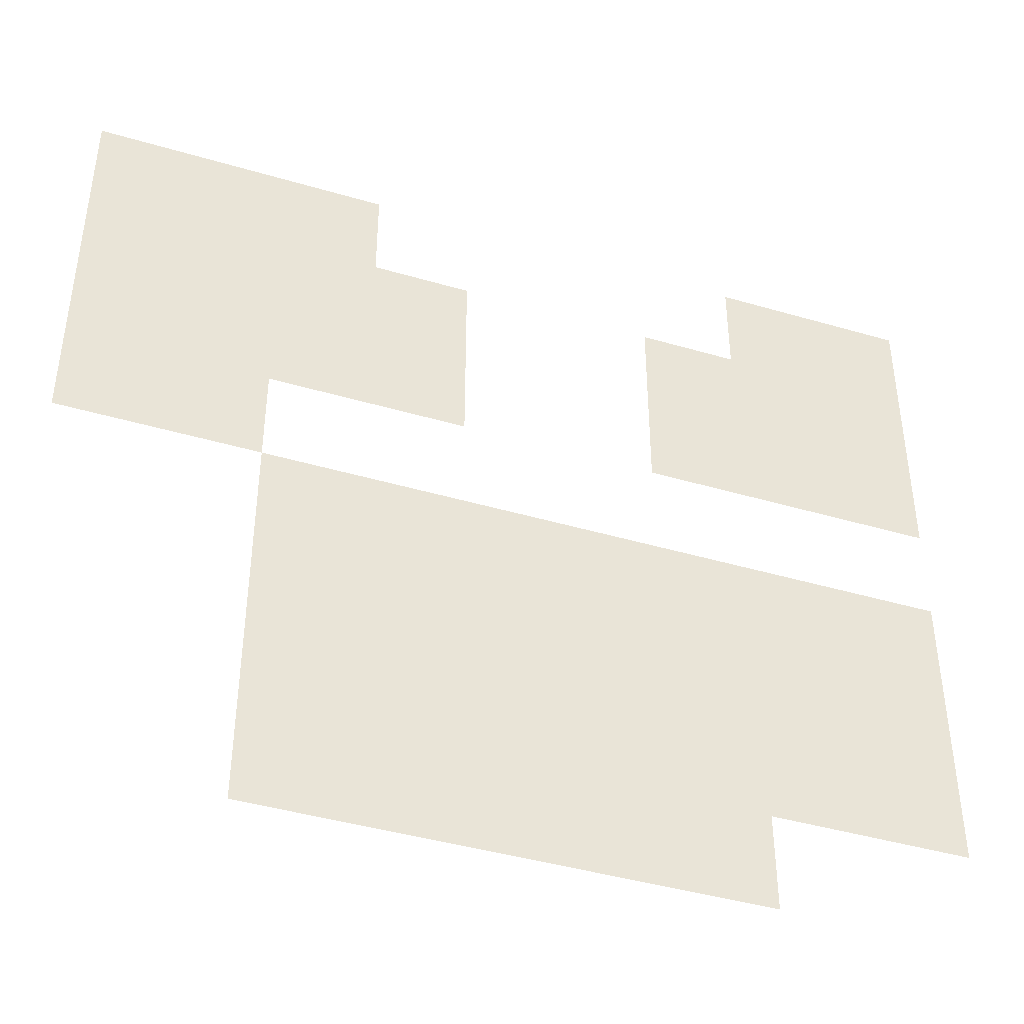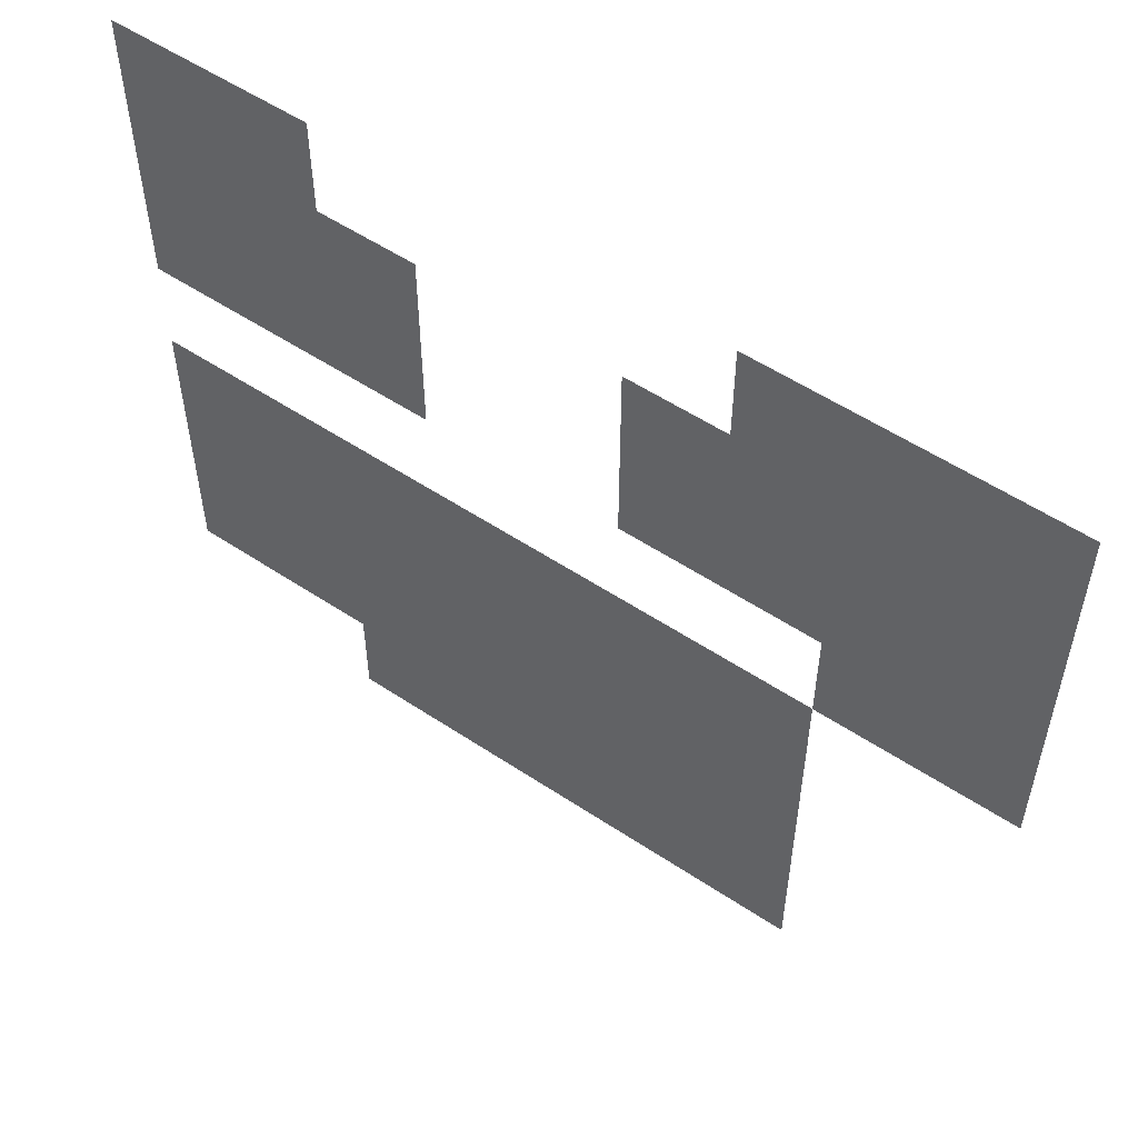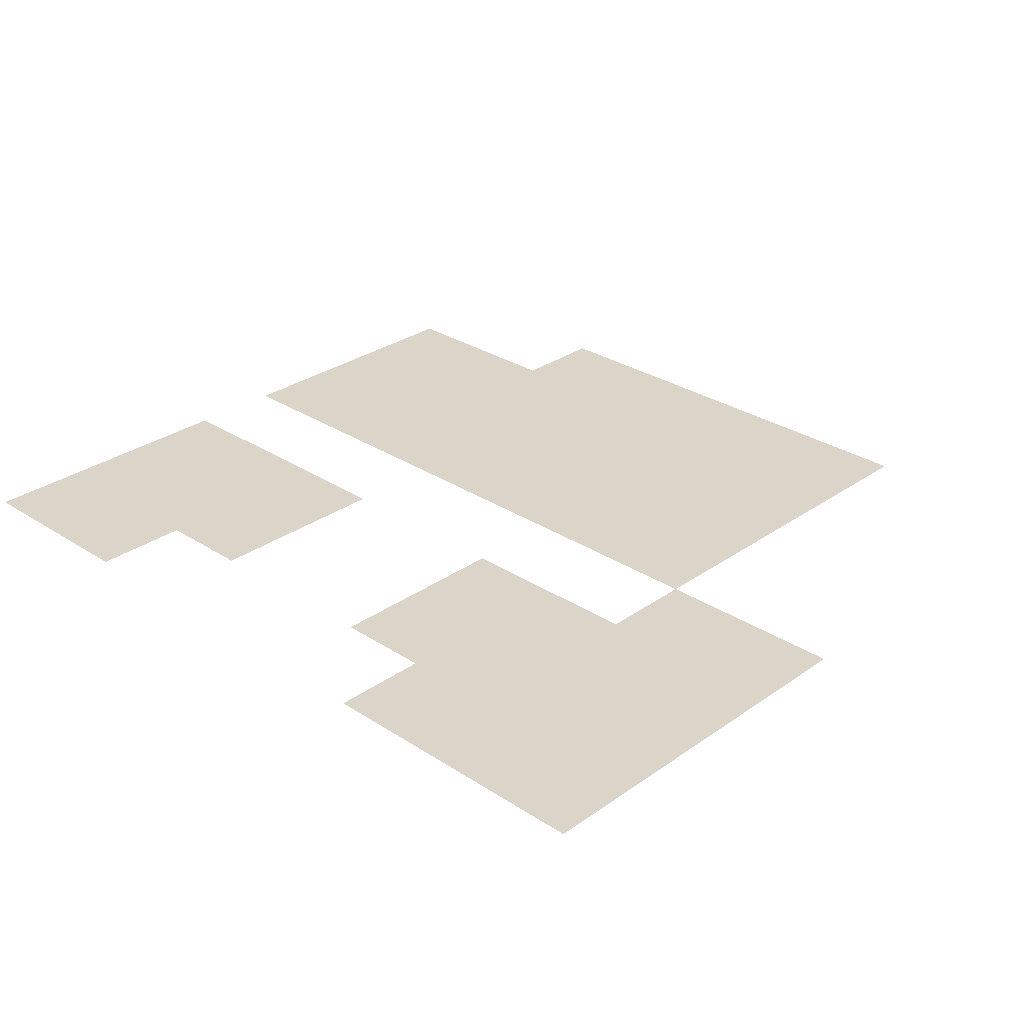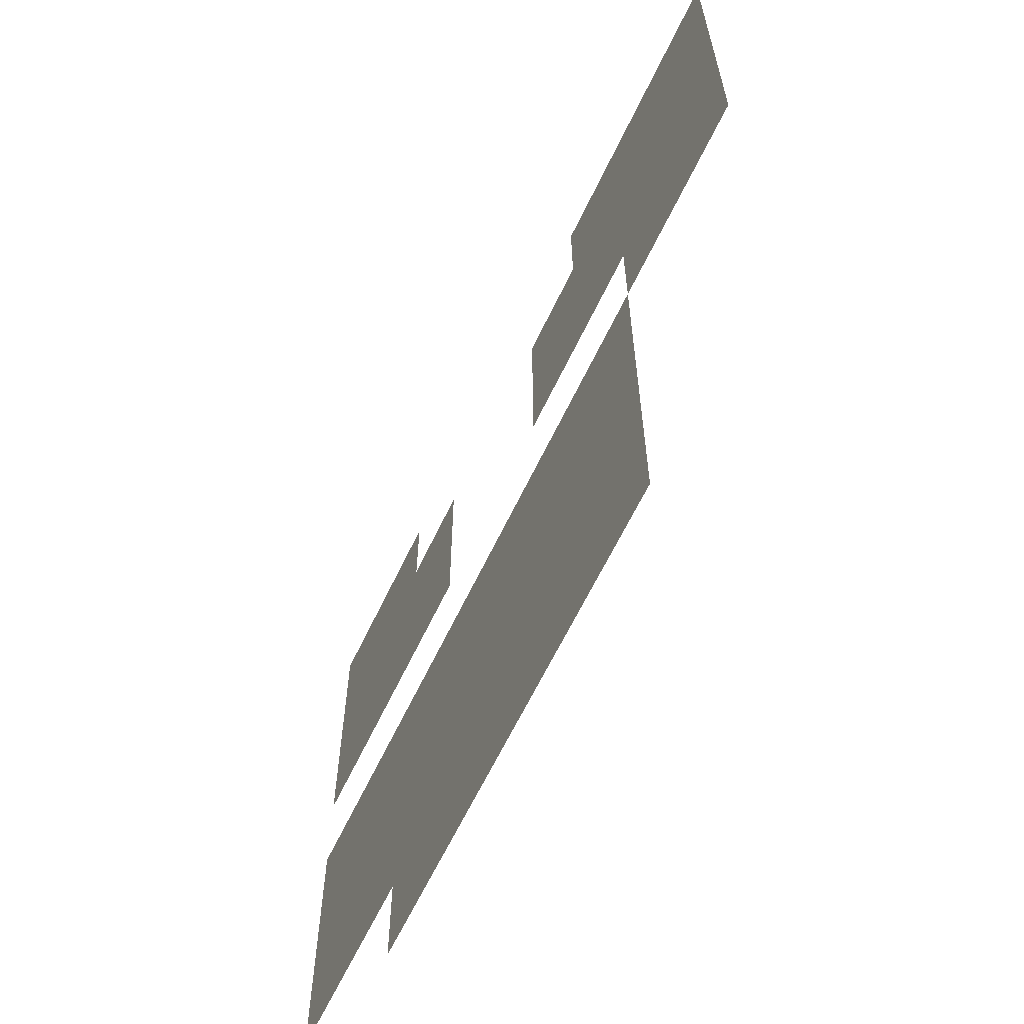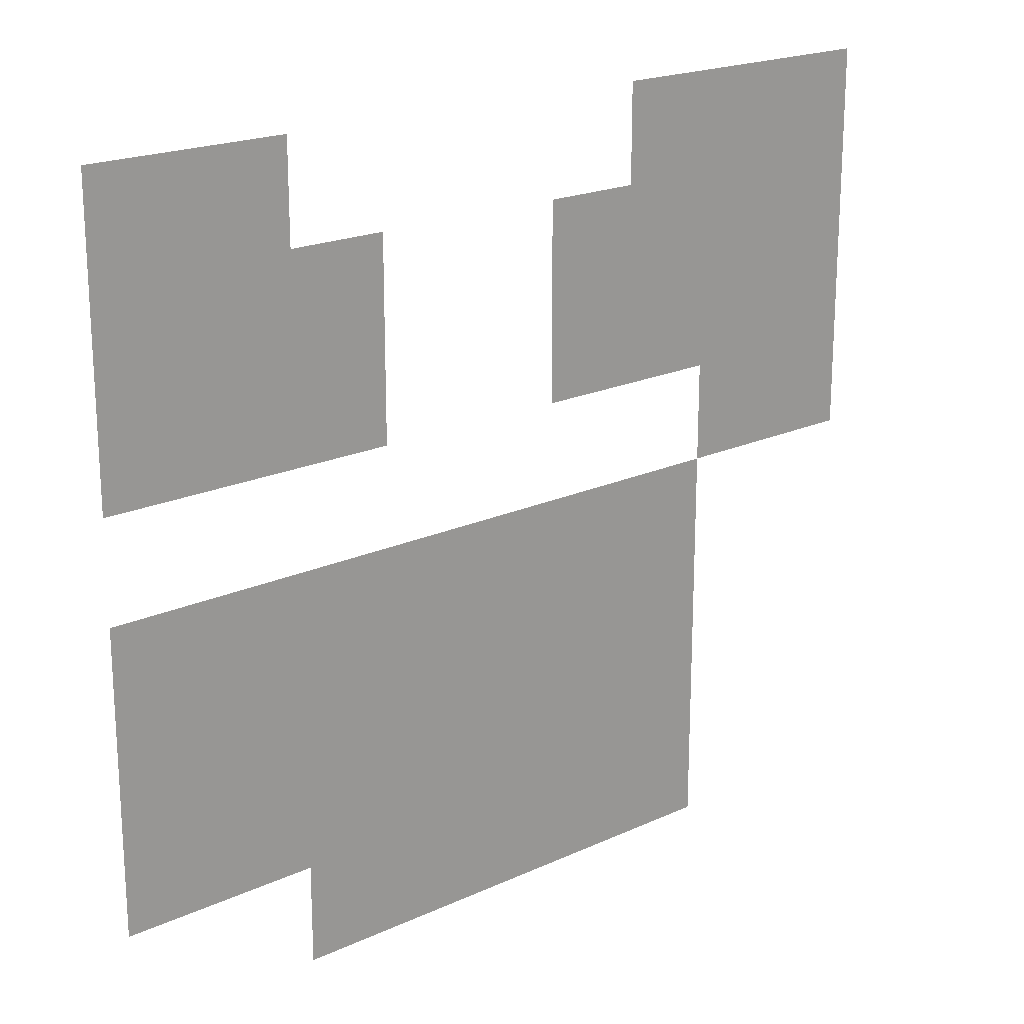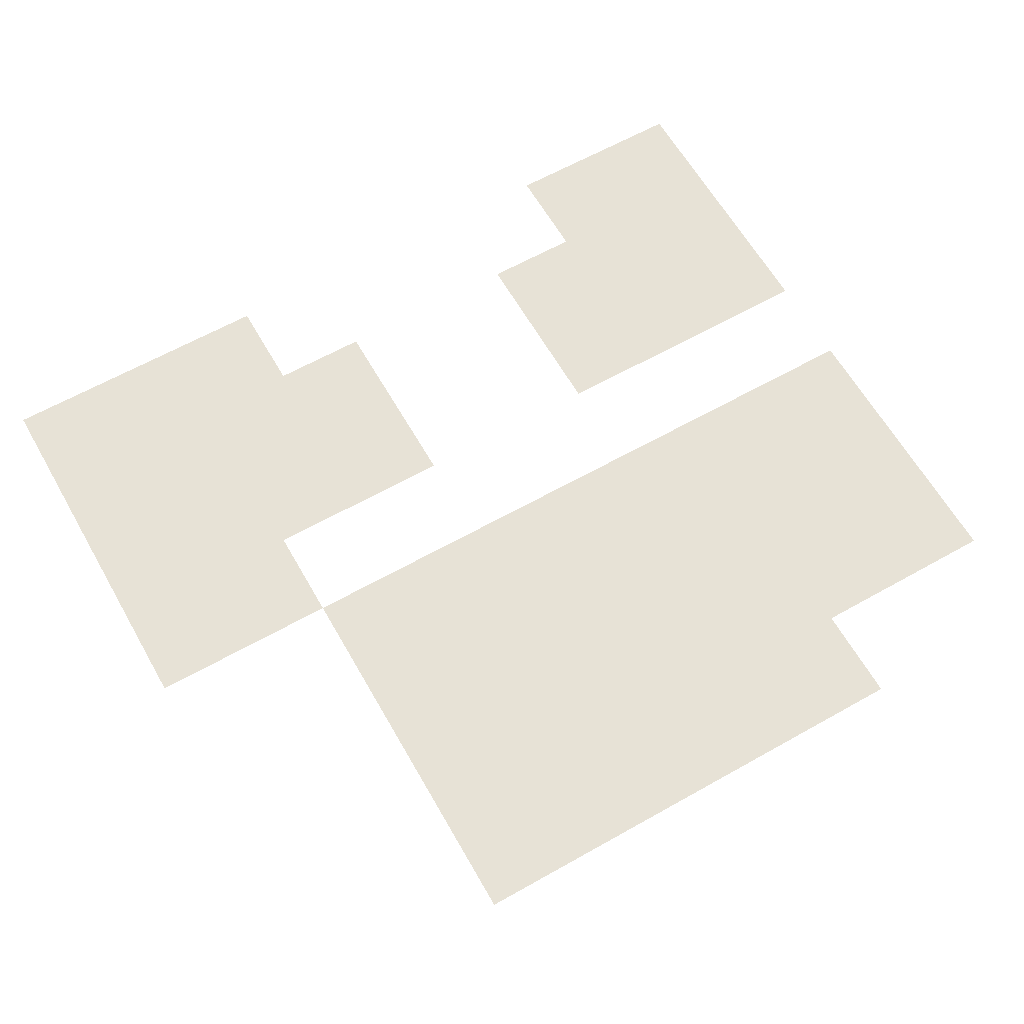
<metadata>
{"format":"obj","ext":"obj","renderer":"f3d","projection":"perspective","resolution":1024,"background":"white","views":[{"elev":-42.7,"azim":-19.3,"up":"+Y"},{"elev":54.9,"azim":-144.9,"up":"+Y"},{"elev":29.3,"azim":-136.1,"up":"+Z"},{"elev":-63.3,"azim":-115.4,"up":"+Y"},{"elev":20.0,"azim":139.8,"up":"+Y"},{"elev":62.9,"azim":-29.7,"up":"+Z"}]}
</metadata>
<code>
v -48 -32 0
v -64 -32 0
v -64 -16 0
v -48 -16 0
v -64 -32 0
v -80 -32 0
v -80 -16 0
v -64 -16 0
v -144 -32 0
v -160 -32 0
v -160 -16 0
v -144 -16 0
v -160 -32 0
v -176 -32 0
v -176 -16 0
v -160 -16 0
v -176 -32 0
v -192 -32 0
v -192 -16 0
v -176 -16 0
v -48 -48 0
v -64 -48 0
v -64 -32 0
v -48 -32 0
v -64 -48 0
v -80 -48 0
v -80 -32 0
v -64 -32 0
v -80 -48 0
v -96 -48 0
v -96 -32 0
v -80 -32 0
v -128 -48 0
v -144 -48 0
v -144 -32 0
v -128 -32 0
v -144 -48 0
v -160 -48 0
v -160 -32 0
v -144 -32 0
v -160 -48 0
v -176 -48 0
v -176 -32 0
v -160 -32 0
v -176 -48 0
v -192 -48 0
v -192 -32 0
v -176 -32 0
v -48 -64 0
v -64 -64 0
v -64 -48 0
v -48 -48 0
v -64 -64 0
v -80 -64 0
v -80 -48 0
v -64 -48 0
v -80 -64 0
v -96 -64 0
v -96 -48 0
v -80 -48 0
v -128 -64 0
v -144 -64 0
v -144 -48 0
v -128 -48 0
v -144 -64 0
v -160 -64 0
v -160 -48 0
v -144 -48 0
v -160 -64 0
v -176 -64 0
v -176 -48 0
v -160 -48 0
v -176 -64 0
v -192 -64 0
v -192 -48 0
v -176 -48 0
v -160 -80 0
v -176 -80 0
v -176 -64 0
v -160 -64 0
v -176 -80 0
v -192 -80 0
v -192 -64 0
v -176 -64 0
v -48 -96 0
v -64 -96 0
v -64 -80 0
v -48 -80 0
v -64 -96 0
v -80 -96 0
v -80 -80 0
v -64 -80 0
v -80 -96 0
v -96 -96 0
v -96 -80 0
v -80 -80 0
v -96 -96 0
v -112 -96 0
v -112 -80 0
v -96 -80 0
v -112 -96 0
v -128 -96 0
v -128 -80 0
v -112 -80 0
v -128 -96 0
v -144 -96 0
v -144 -80 0
v -128 -80 0
v -144 -96 0
v -160 -96 0
v -160 -80 0
v -144 -80 0
v -48 -112 0
v -64 -112 0
v -64 -96 0
v -48 -96 0
v -64 -112 0
v -80 -112 0
v -80 -96 0
v -64 -96 0
v -80 -112 0
v -96 -112 0
v -96 -96 0
v -80 -96 0
v -96 -112 0
v -112 -112 0
v -112 -96 0
v -96 -96 0
v -112 -112 0
v -128 -112 0
v -128 -96 0
v -112 -96 0
v -128 -112 0
v -144 -112 0
v -144 -96 0
v -128 -96 0
v -144 -112 0
v -160 -112 0
v -160 -96 0
v -144 -96 0
v -48 -128 0
v -64 -128 0
v -64 -112 0
v -48 -112 0
v -64 -128 0
v -80 -128 0
v -80 -112 0
v -64 -112 0
v -80 -128 0
v -96 -128 0
v -96 -112 0
v -80 -112 0
v -96 -128 0
v -112 -128 0
v -112 -112 0
v -96 -112 0
v -112 -128 0
v -128 -128 0
v -128 -112 0
v -112 -112 0
v -128 -128 0
v -144 -128 0
v -144 -112 0
v -128 -112 0
v -144 -128 0
v -160 -128 0
v -160 -112 0
v -144 -112 0
v -80 -144 0
v -96 -144 0
v -96 -128 0
v -80 -128 0
v -96 -144 0
v -112 -144 0
v -112 -128 0
v -96 -128 0
v -112 -144 0
v -128 -144 0
v -128 -128 0
v -112 -128 0
v -128 -144 0
v -144 -144 0
v -144 -128 0
v -128 -128 0
v -144 -144 0
v -160 -144 0
v -160 -128 0
v -144 -128 0
g playersHouse_basement_mesh_0002
f 1 2 3 4
f 5 6 7 8
f 9 10 11 12
f 13 14 15 16
f 17 18 19 20
f 21 22 23 24
f 25 26 27 28
f 29 30 31 32
f 33 34 35 36
f 37 38 39 40
f 41 42 43 44
f 45 46 47 48
f 49 50 51 52
f 53 54 55 56
f 57 58 59 60
f 61 62 63 64
f 65 66 67 68
f 69 70 71 72
f 73 74 75 76
f 77 78 79 80
f 81 82 83 84
f 85 86 87 88
f 89 90 91 92
f 93 94 95 96
f 97 98 99 100
f 101 102 103 104
f 105 106 107 108
f 109 110 111 112
f 113 114 115 116
f 117 118 119 120
f 121 122 123 124
f 125 126 127 128
f 129 130 131 132
f 133 134 135 136
f 137 138 139 140
f 141 142 143 144
f 145 146 147 148
f 149 150 151 152
f 153 154 155 156
f 157 158 159 160
f 161 162 163 164
f 165 166 167 168
f 169 170 171 172
f 173 174 175 176
f 177 178 179 180
f 181 182 183 184
f 185 186 187 188

</code>
